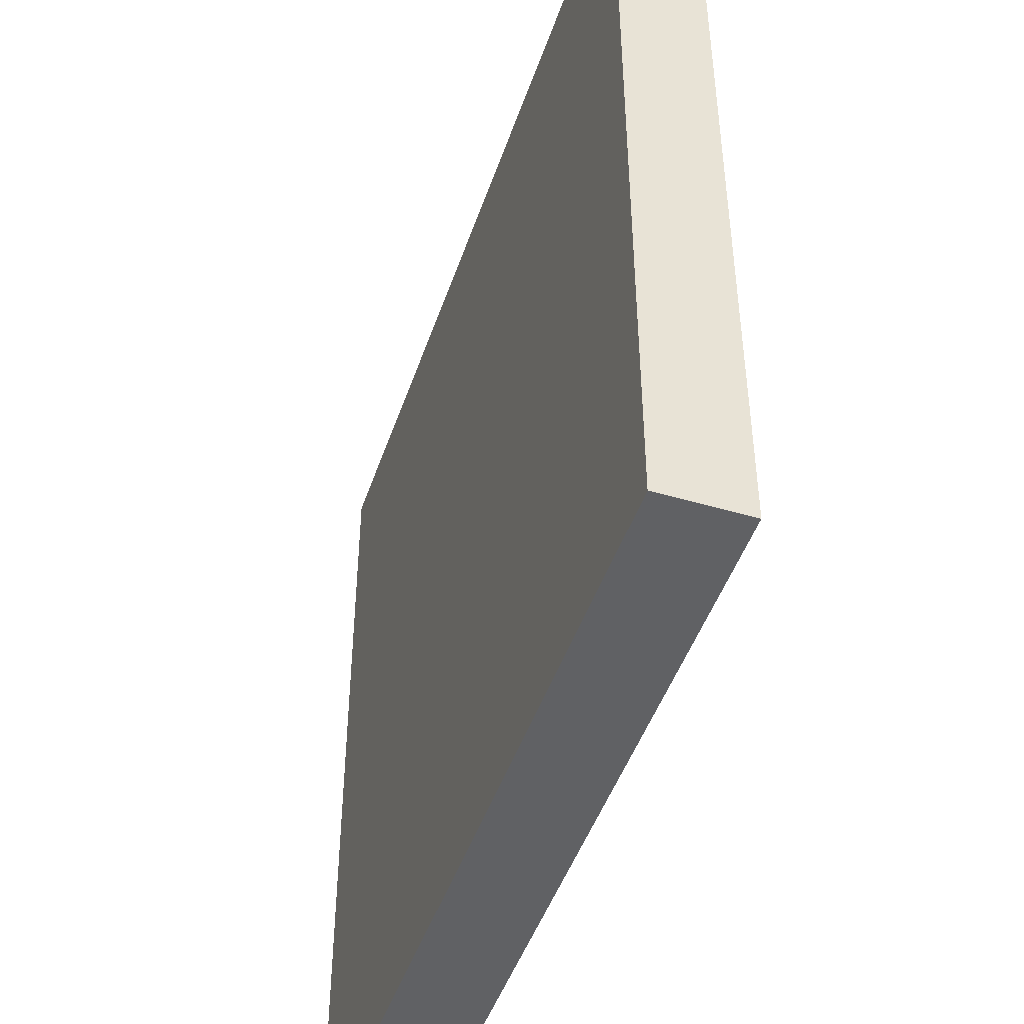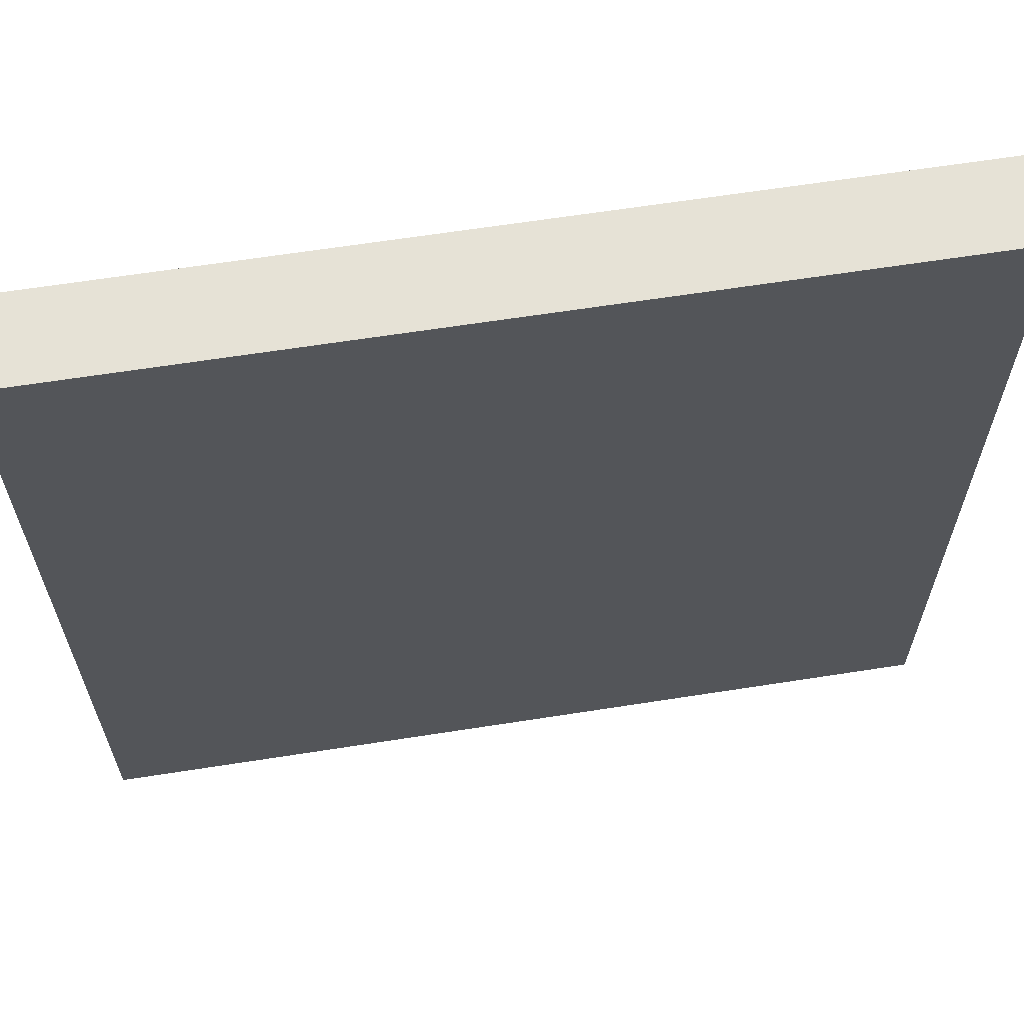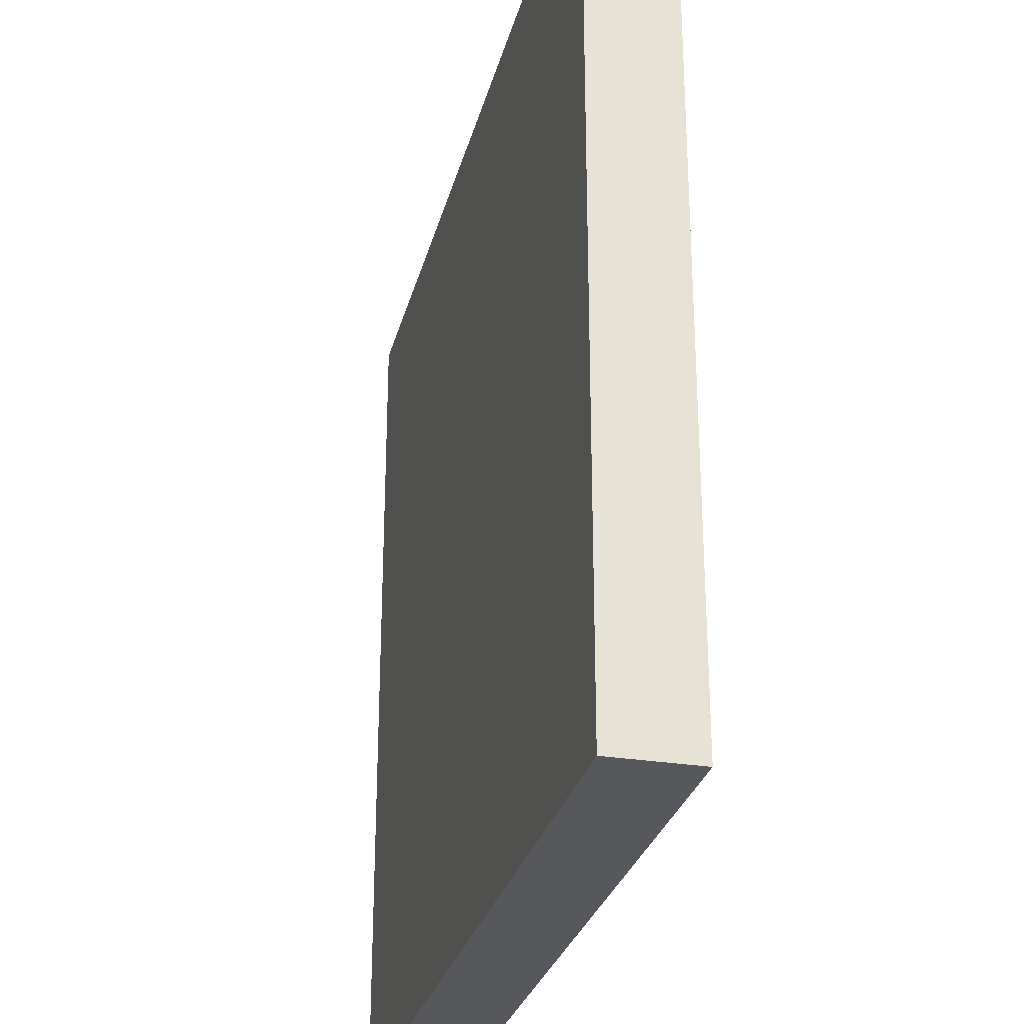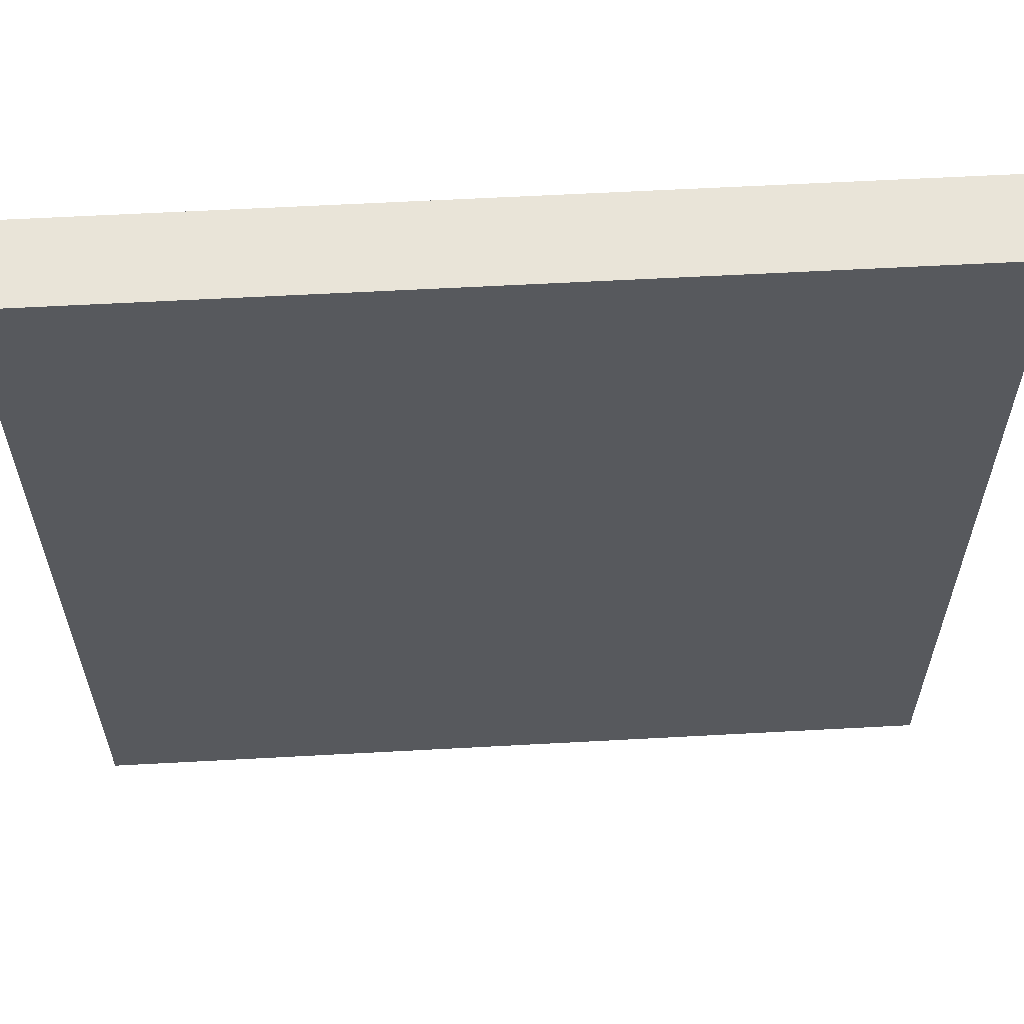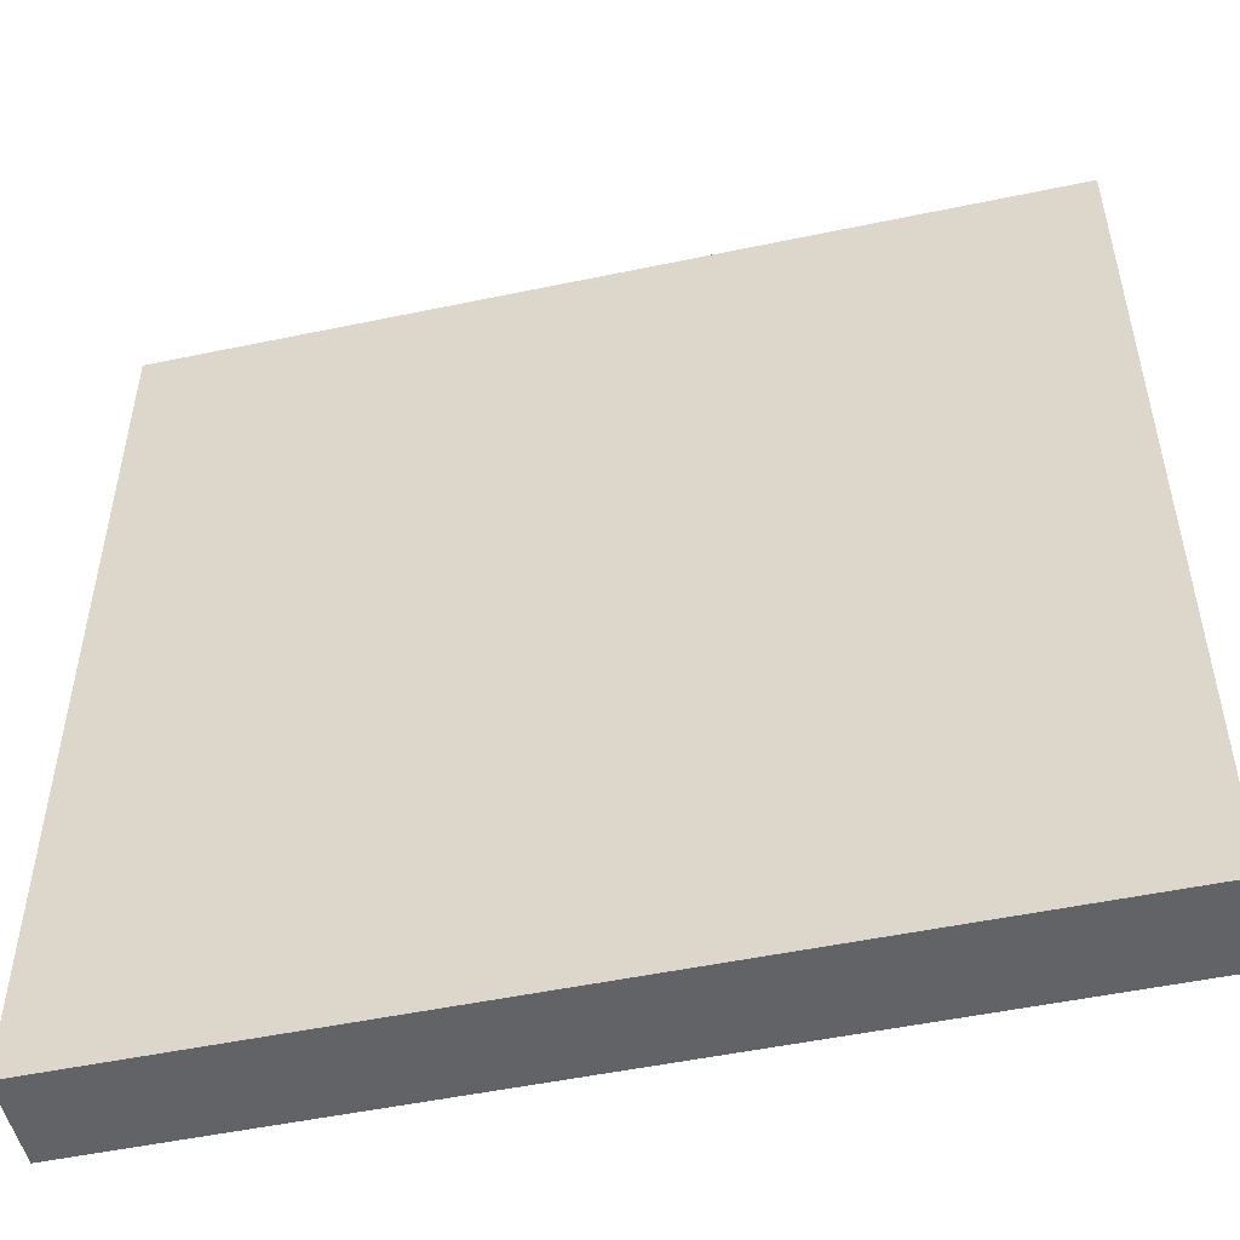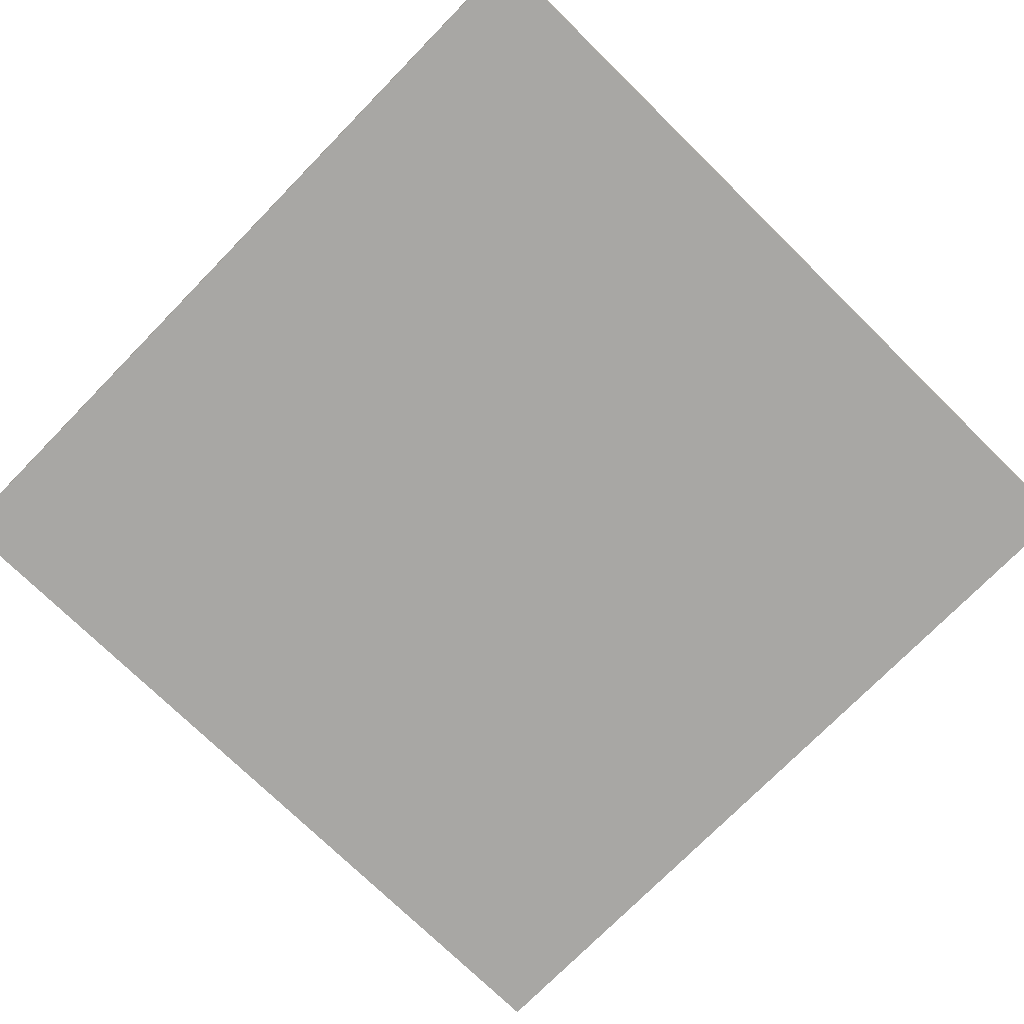
<metadata>
{"format":"obj","ext":"obj","renderer":"f3d","projection":"perspective","resolution":1024,"background":"white","views":[{"elev":-47.0,"azim":-108.4,"up":"+Z"},{"elev":63.8,"azim":-9.0,"up":"+Z"},{"elev":-28.6,"azim":-103.7,"up":"+Z"},{"elev":60.0,"azim":176.8,"up":"+Z"},{"elev":-51.0,"azim":12.9,"up":"+Z"},{"elev":-74.6,"azim":-134.4,"up":"+Y"}]}
</metadata>
<code>
o Cube
v 1.726 -0.1726 -1.726
v 1.726 -0.1726 1.726
v -1.726 -0.1726 1.726
v -1.726 -0.1726 -1.726
v 1.726 0.1726 -1.726
v 1.726 0.1726 1.726
v -1.726 0.1726 1.726
v -1.726 0.1726 -1.726
f 2 3 4
f 8 7 6
f 5 6 2
f 6 7 3
f 3 7 8
f 1 4 8
f 1 2 4
f 5 8 6
f 1 5 2
f 2 6 3
f 4 3 8
f 5 1 8

</code>
